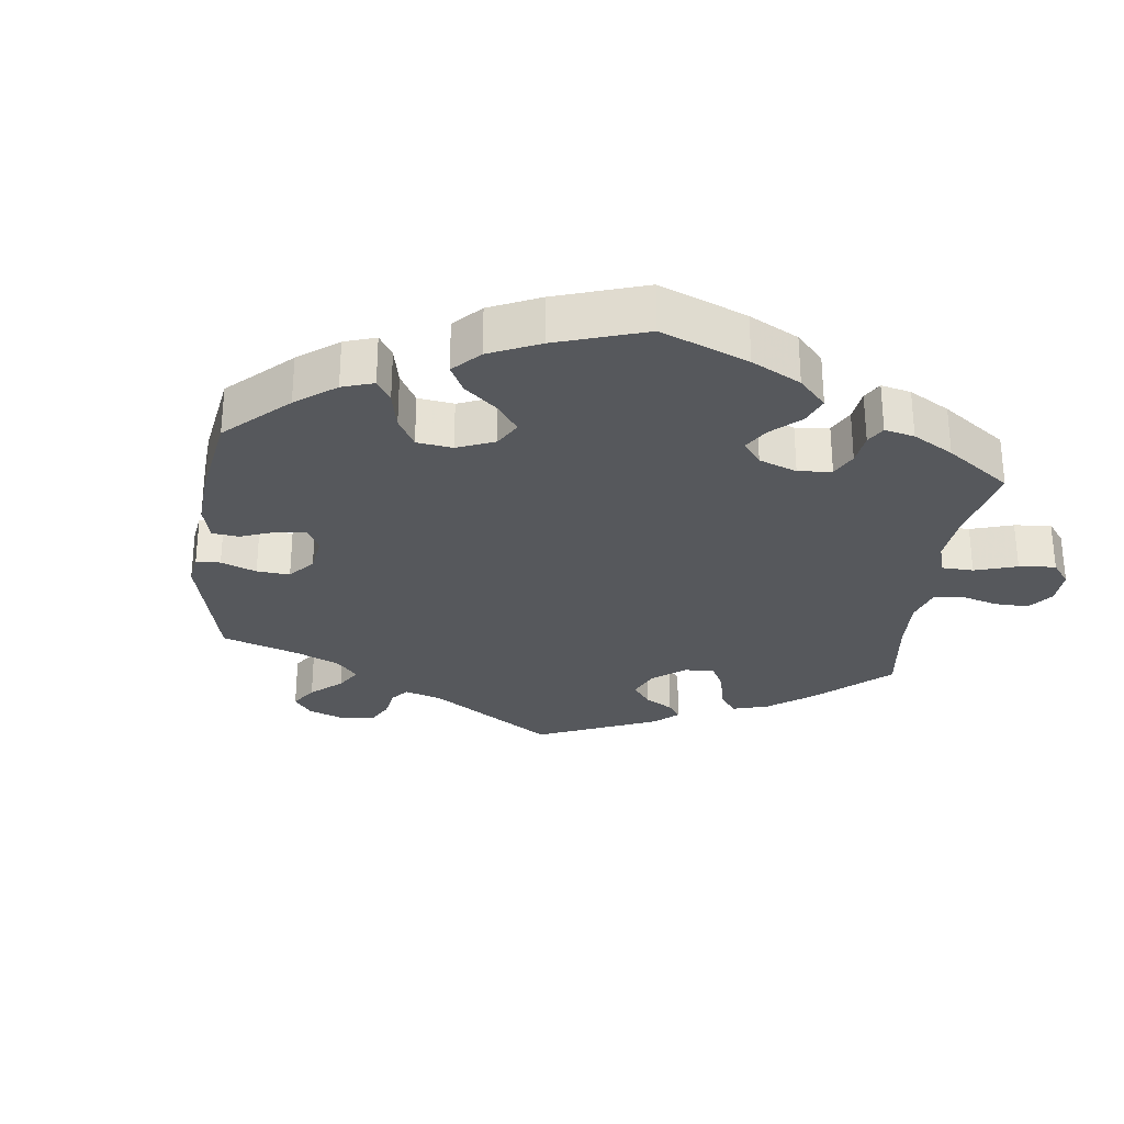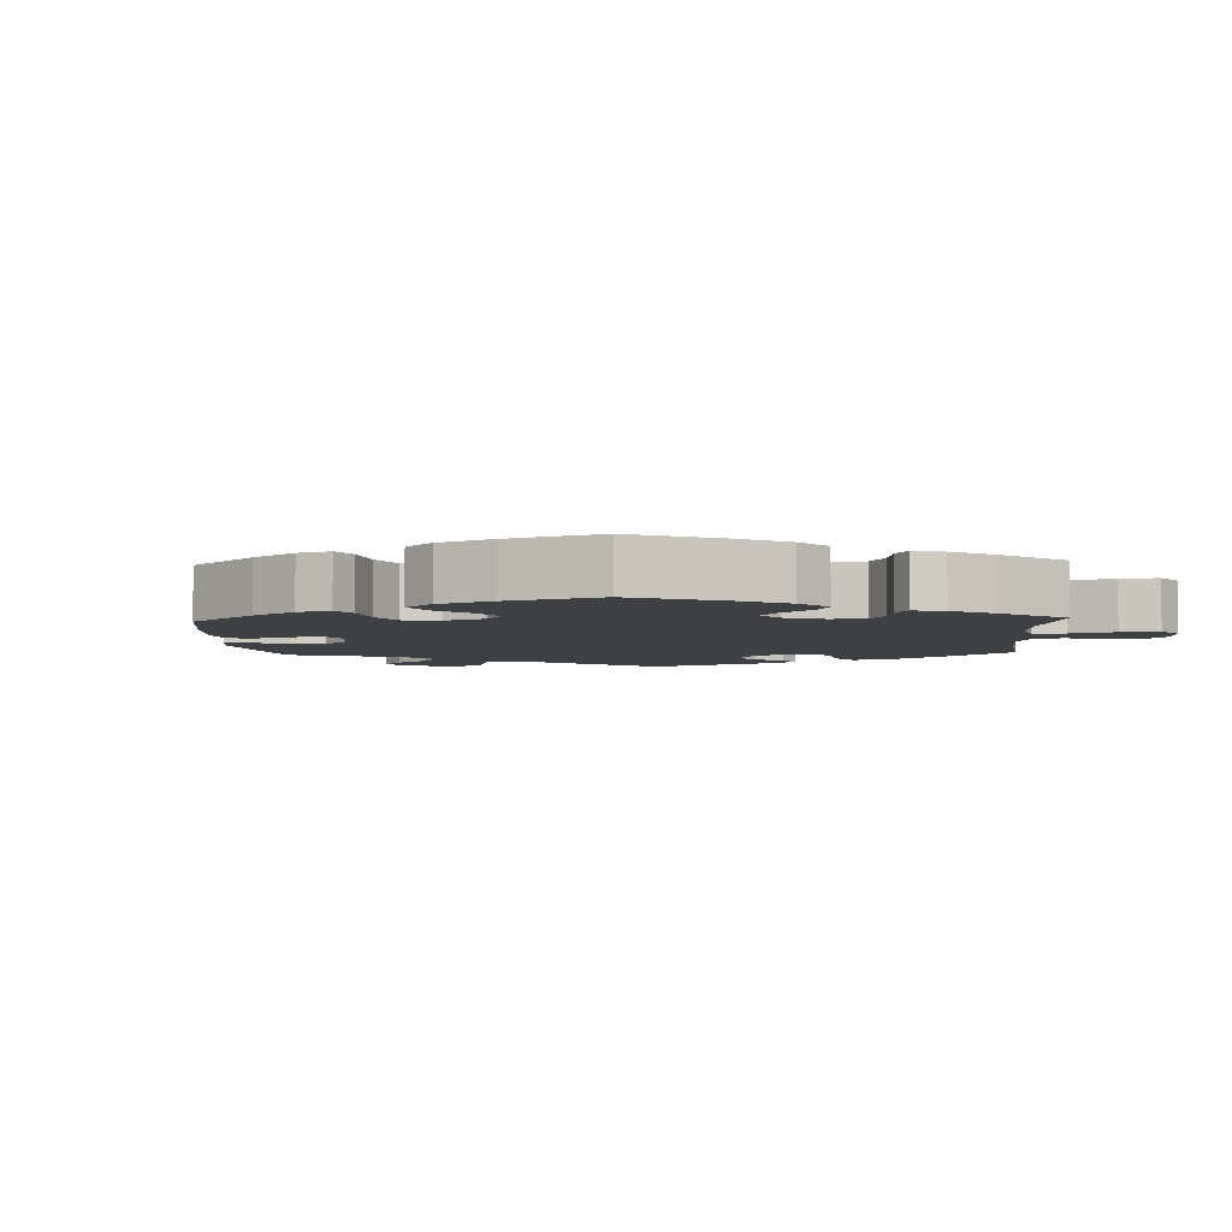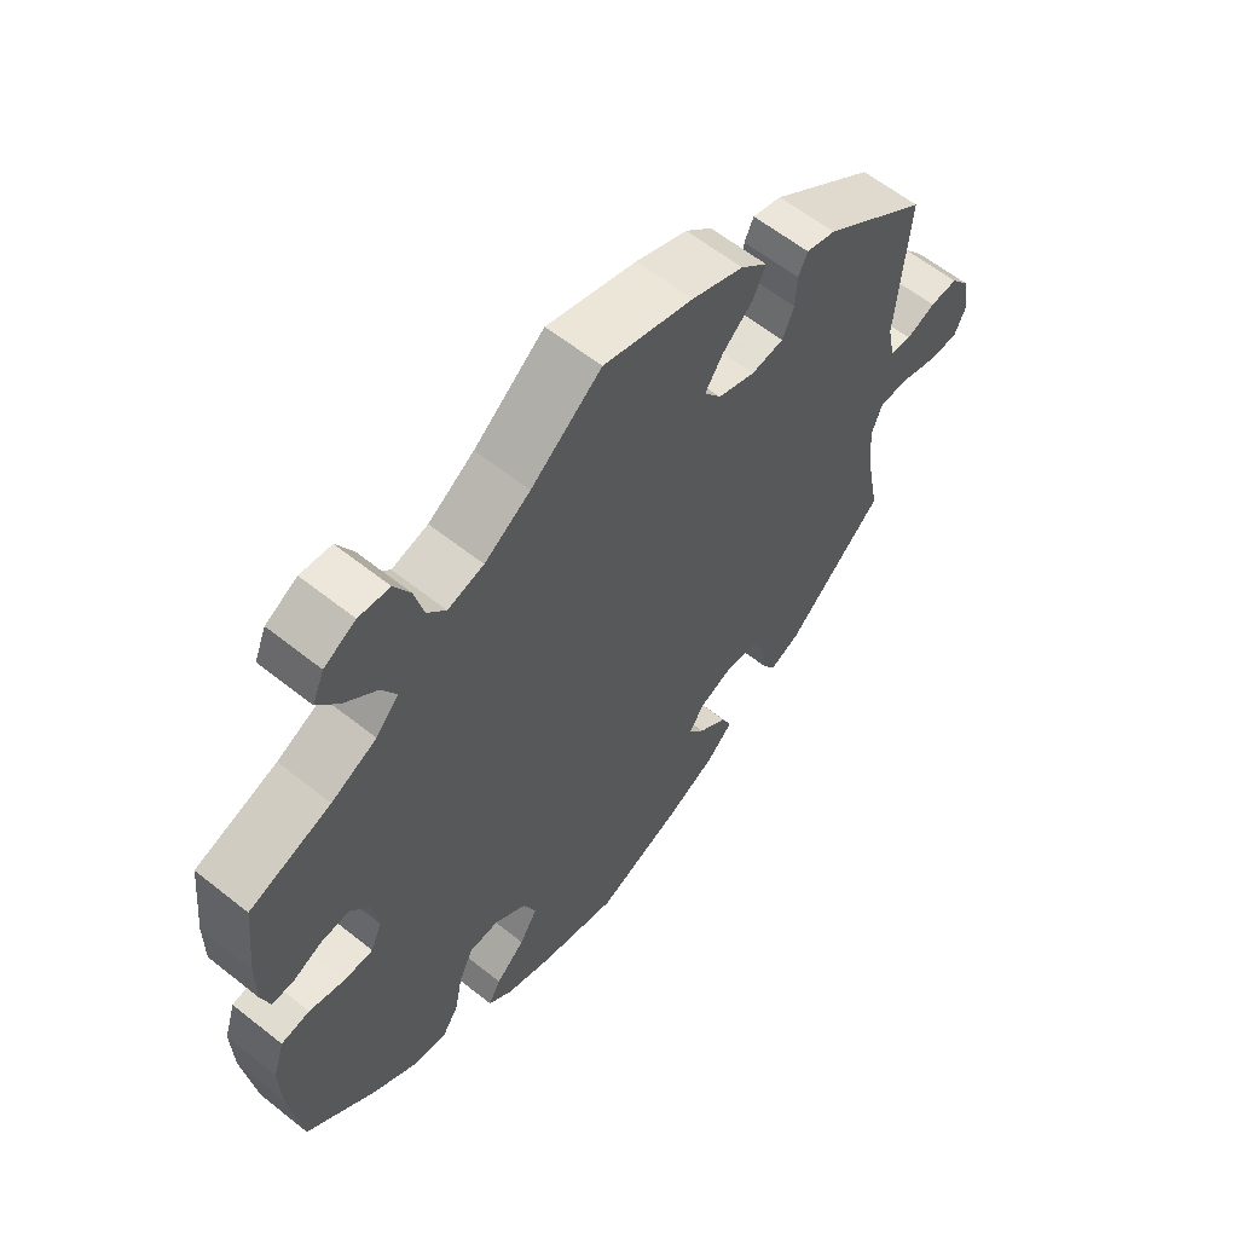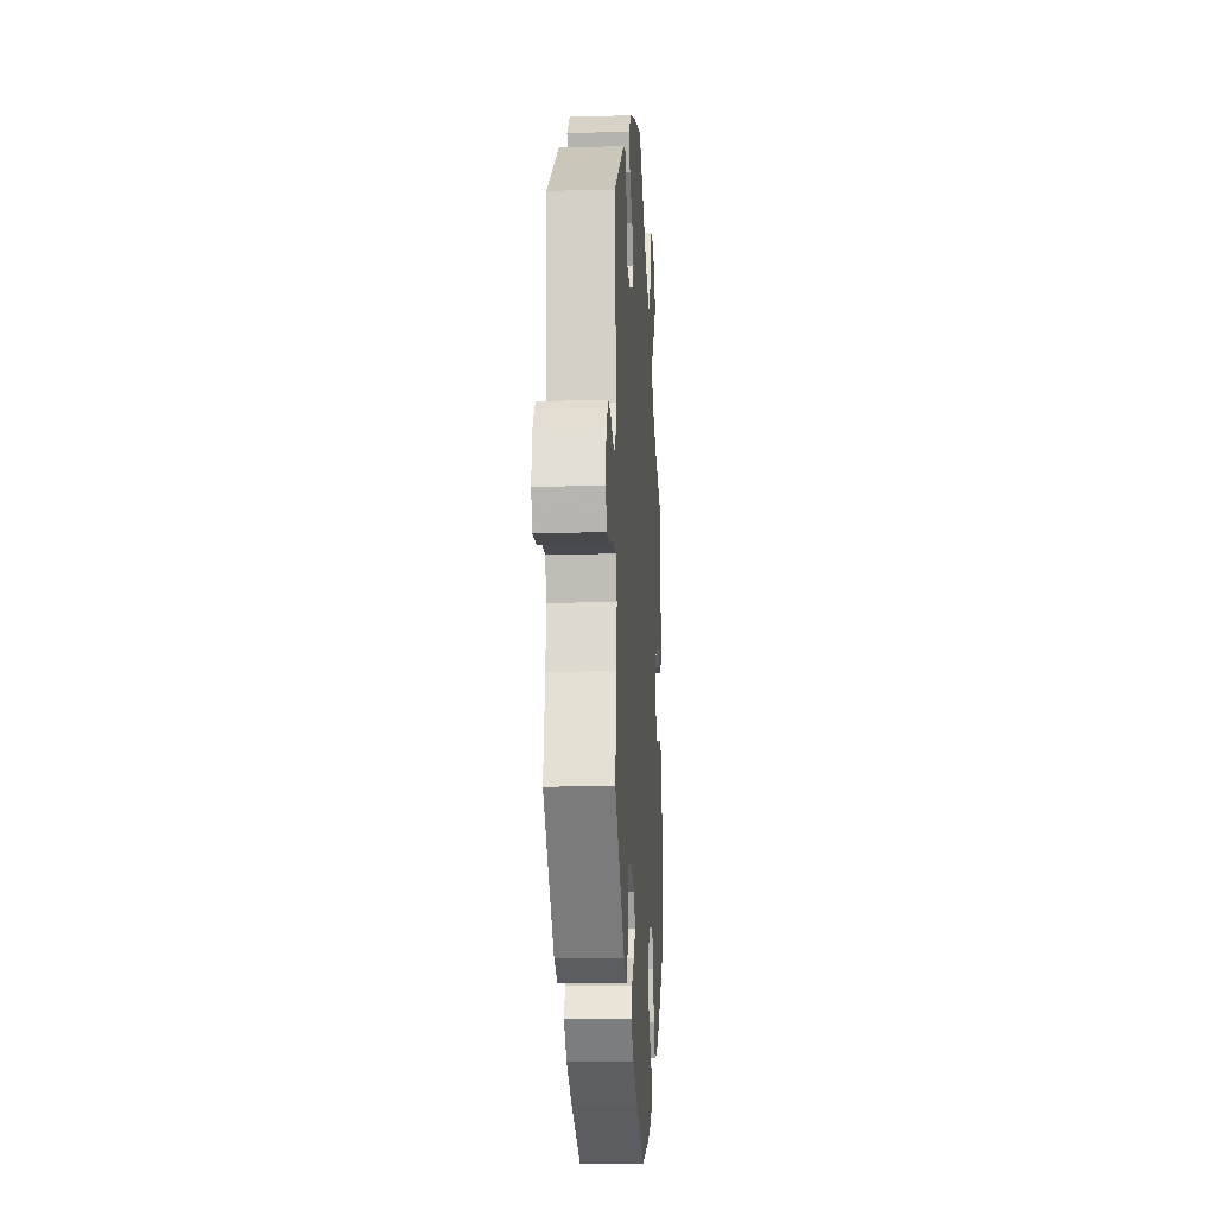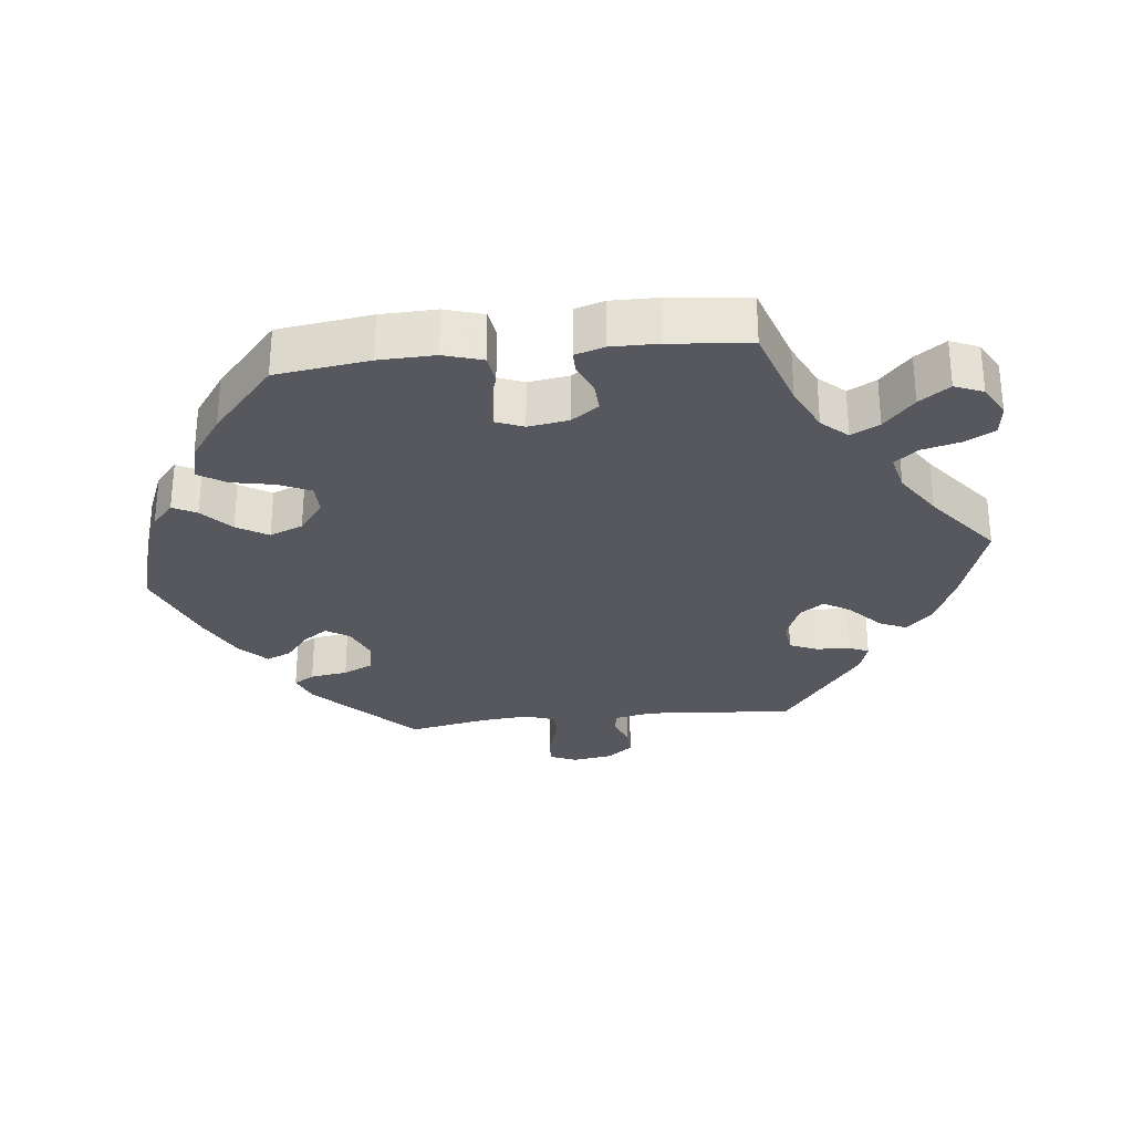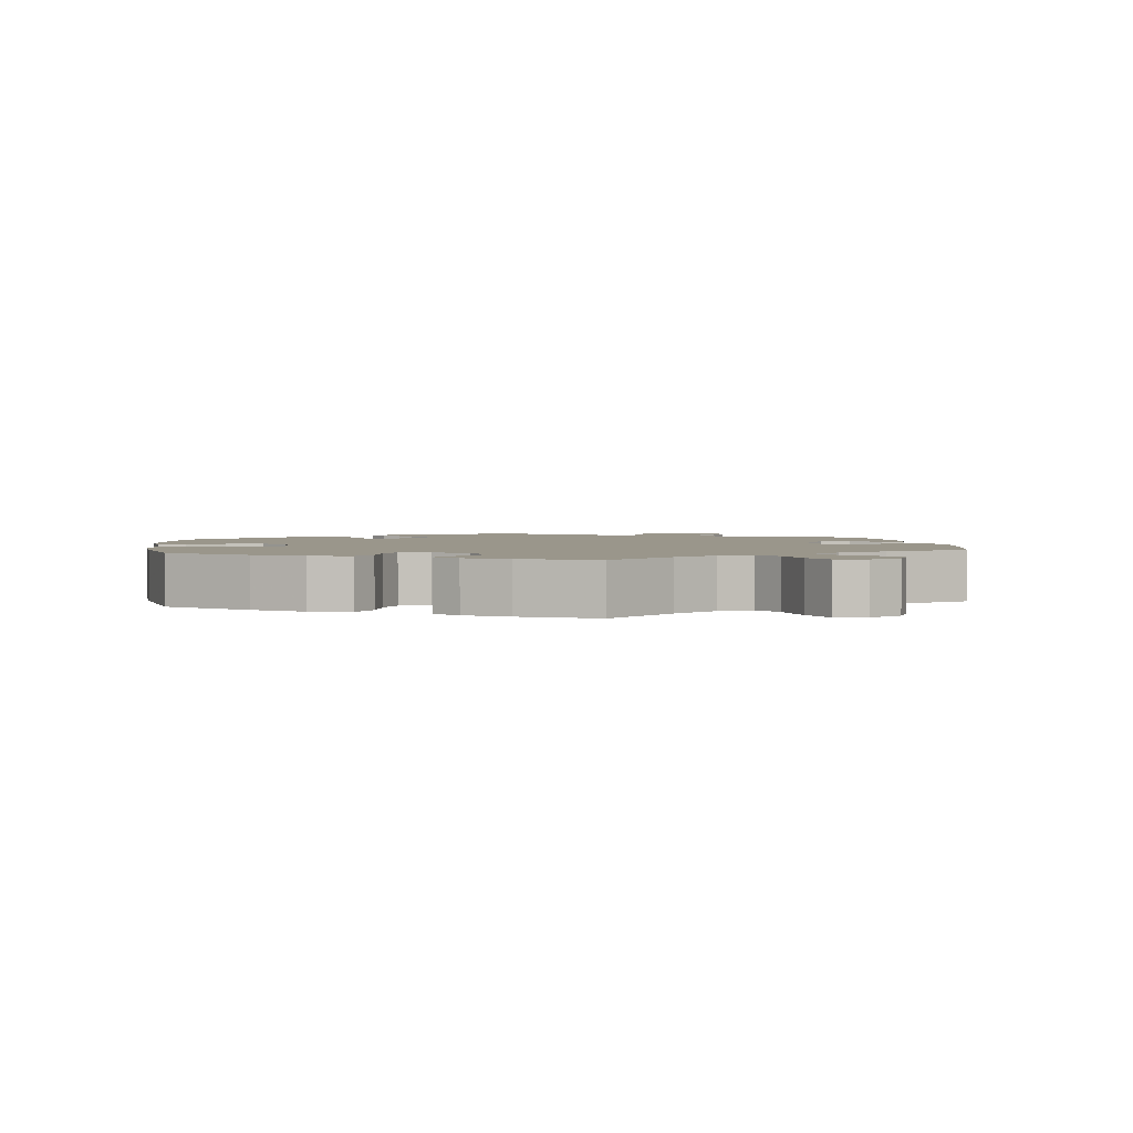
<metadata>
{"format":"obj","ext":"obj","renderer":"f3d","projection":"perspective","resolution":1024,"background":"white","views":[{"elev":-28.2,"azim":-127.1,"up":"+Y"},{"elev":-4.7,"azim":-116.9,"up":"+Y"},{"elev":61.0,"azim":-51.0,"up":"+Z"},{"elev":-15.7,"azim":93.4,"up":"+Z"},{"elev":-28.9,"azim":-83.4,"up":"+Y"},{"elev":2.3,"azim":-66.9,"up":"+Y"}]}
</metadata>
<code>
v -0.136 0.07 -0.401
v 0.652 0.07 0.042
v -0.539 0.07 -0.031
v 0.627 0.07 -0.094
v -0.191 0.07 -0.555
v -0.228 0.07 -0.522
v -0.346 0.07 0.62
v 0.531 0.07 0.03
v 0.514 0.07 -0.19
v -0.55 0.07 0.192
v -0.204 0.07 -0.314
v 0.674 0.07 -0.097
v 0.191 0.07 0.42
v 0.165 0.07 -0.385
v -0.164 0.07 -0.447
v 0.32 0.07 -0.439
v -0.331 0.07 0.462
v -0.275 0.07 0.569
v 0.519 0.07 0.087
v 0.317 0.07 0.415
v 0.257 0.07 0.503
v -0.412 0.07 0.552
v -0.344 0.07 0.382
v 0.564 0.07 0.024
v -0.379 0.07 -0.002
v -0.209 0.07 -0.487
v 0 0.07 -0.62
v 0.385 0.07 -0.452
v 0 0.07 0.62
v -0.551 0.07 0.122
v -0.38 0.07 0.507
v 0.331 0.07 0.445
v -0.25 0.07 -0.314
v 0.133 0.07 -0.57
v -0.108 0.07 0.536
v 0.238 0.07 0.462
v 0.188 0.07 -0.35
v 0.315 0.07 0.365
v -0.388 0.07 0.058
v -0.299 0.07 0.614
v -0.156 0.07 -0.351
v 0.524 0.07 -0.073
v -0.537 0.07 -0.31
v 0.164 0.07 0.379
v 0.19 0.07 0.342
v 0.241 0.07 -0.329
v 0.291 0.07 -0.338
v -0.394 0.07 0.594
v -0.557 0.07 -0.088
v 0.137 0.07 0.576
v -0.233 0.07 0.478
v 0.209 0.07 -0.533
v -0.311 0.07 -0.465
v -0.261 0.07 0.512
v 0.234 0.07 -0.457
v 0.312 0.07 -0.383
v -0.495 0.07 -0.025
v -0.122 0.07 -0.584
v 0.537 0.07 -0.31
v 0.376 0.07 0.431
v -0.285 0.07 -0.425
v 0.508 0.07 -0.118
v 0.609 0.07 0.041
v 0.19 0.07 -0.421
v 0.537 0.07 0.31
v -0.365 0.07 -0.452
v 0.247 0.07 0.319
v -0.44 0.07 -0.042
v 0.683 0.07 0.002
v -0.537 0.07 0.31
v -0.505 0.07 0.078
v 0.339 0.07 -0.47
v 0.297 0.07 0.324
v -0.555 0.07 -0.171
v -0.309 0.07 0.42
v -0.413 0.07 0.35
v -0.272 0.07 -0.361
v -0.417 0.07 0.099
v -0.432 0.07 -0.404
v -0.396 0.07 -0.043
v -0.538 0.07 0.078
v 0.569 0.07 -0.074
v 0.25 0.07 -0.494
v 0.216 0.07 0.542
v -0.46 0.07 0.097
v -0.178 0.07 0.491
v 0.692 0.07 -0.057
v -0.136 -0 -0.401
v 0.652 -0 0.042
v -0.539 -0 -0.031
v 0.627 -0 -0.094
v -0.191 -0 -0.555
v -0.228 -0 -0.522
v -0.346 -0 0.62
v 0.531 -0 0.03
v 0.514 -0 -0.19
v -0.55 -0 0.192
v -0.204 -0 -0.314
v 0.674 -0 -0.097
v 0.191 -0 0.42
v 0.165 -0 -0.385
v -0.164 -0 -0.447
v 0.32 -0 -0.439
v -0.331 -0 0.462
v -0.275 -0 0.569
v 0.519 -0 0.087
v 0.317 -0 0.415
v 0.257 -0 0.503
v -0.412 -0 0.552
v -0.344 -0 0.382
v 0.564 -0 0.024
v -0.379 -0 -0.002
v -0.209 -0 -0.487
v 0 -0 -0.62
v 0.385 -0 -0.452
v 0 -0 0.62
v -0.551 -0 0.122
v -0.38 -0 0.507
v 0.331 -0 0.445
v -0.25 -0 -0.314
v 0.133 -0 -0.57
v -0.108 -0 0.536
v 0.238 -0 0.462
v 0.188 -0 -0.35
v 0.315 -0 0.365
v -0.388 -0 0.058
v -0.299 -0 0.614
v -0.156 -0 -0.351
v 0.524 -0 -0.073
v -0.537 -0 -0.31
v 0.164 -0 0.379
v 0.19 -0 0.342
v 0.241 -0 -0.329
v 0.291 -0 -0.338
v -0.394 -0 0.594
v -0.557 -0 -0.088
v 0.137 -0 0.576
v -0.233 -0 0.478
v 0.209 -0 -0.533
v -0.311 -0 -0.465
v -0.261 -0 0.512
v 0.234 -0 -0.457
v 0.312 -0 -0.383
v -0.495 -0 -0.025
v -0.122 -0 -0.584
v 0.537 -0 -0.31
v 0.376 -0 0.431
v -0.285 -0 -0.425
v 0.508 -0 -0.118
v 0.609 -0 0.041
v 0.19 -0 -0.421
v 0.537 -0 0.31
v -0.365 -0 -0.452
v 0.247 -0 0.319
v -0.44 -0 -0.042
v 0.683 -0 0.002
v -0.537 -0 0.31
v -0.505 -0 0.078
v 0.339 -0 -0.47
v 0.297 -0 0.324
v -0.555 -0 -0.171
v -0.309 -0 0.42
v -0.413 -0 0.35
v -0.272 -0 -0.361
v -0.417 -0 0.099
v -0.432 -0 -0.404
v -0.396 -0 -0.043
v -0.538 -0 0.078
v 0.569 -0 -0.074
v 0.25 -0 -0.494
v 0.216 -0 0.542
v -0.46 -0 0.097
v -0.178 -0 0.491
v 0.692 -0 -0.057
f 35 29 50 84
f 86 35 84 21
f 51 86 21 36
f 7 40 18 54
f 22 48 7 54
f 17 31 22 54
f 75 17 54 51
f 23 75 51 36
f 30 10 70 76
f 85 71 81 30
f 78 85 30 76
f 39 78 76 23
f 49 3 57 68
f 49 68 80
f 74 49 80
f 43 74 80
f 79 43 80
f 66 79 80 25
f 77 61 53 66
f 33 77 66 25
f 5 6 26 15
f 5 15 1
f 58 5 1
f 27 58 1
f 34 27 1 41
f 64 55 83 52
f 14 64 52 34
f 28 72 16 56
f 9 59 28 56
f 62 9 56 47
f 42 62 47 46
f 87 12 4 82
f 87 82 42
f 69 87 42
f 24 63 2 69
f 24 69 42
f 8 24 42 46
f 32 60 65 19
f 38 20 32 19
f 73 38 19 8
f 67 73 8 46
f 39 23 36 13
f 11 33 25 39
f 14 34 41 11
f 37 14 11 39
f 45 67 46 37
f 44 45 37 39
f 13 44 39
f 171 137 116 122
f 108 171 122 173
f 123 108 173 138
f 141 105 127 94
f 141 94 135 109
f 141 109 118 104
f 138 141 104 162
f 123 138 162 110
f 163 157 97 117
f 117 168 158 172
f 163 117 172 165
f 110 163 165 126
f 155 144 90 136
f 167 155 136
f 167 136 161
f 167 161 130
f 167 130 166
f 112 167 166 153
f 153 140 148 164
f 112 153 164 120
f 102 113 93 92
f 88 102 92
f 88 92 145
f 88 145 114
f 128 88 114 121
f 139 170 142 151
f 121 139 151 101
f 143 103 159 115
f 143 115 146 96
f 134 143 96 149
f 133 134 149 129
f 169 91 99 174
f 129 169 174
f 129 174 156
f 156 89 150 111
f 129 156 111
f 133 129 111 95
f 106 152 147 119
f 106 119 107 125
f 95 106 125 160
f 133 95 160 154
f 100 123 110 126
f 126 112 120 98
f 98 128 121 101
f 126 98 101 124
f 124 133 154 132
f 126 124 132 131
f 126 131 100
f 50 137 171 84
f 84 171 108 21
f 21 108 123 36
f 36 123 100 13
f 13 100 131 44
f 44 131 132 45
f 45 132 154 67
f 67 154 160 73
f 73 160 125 38
f 38 125 107 20
f 20 107 119 32
f 32 119 147 60
f 60 147 152 65
f 65 152 106 19
f 19 106 95 8
f 8 95 111 24
f 24 111 150 63
f 63 150 89 2
f 2 89 156 69
f 69 156 174 87
f 87 174 99 12
f 12 99 91 4
f 4 91 169 82
f 82 169 129 42
f 42 129 149 62
f 62 149 96 9
f 9 96 146 59
f 59 146 115 28
f 28 115 159 72
f 72 159 103 16
f 16 103 143 56
f 56 143 134 47
f 47 134 133 46
f 46 133 124 37
f 37 124 101 14
f 14 101 151 64
f 64 151 142 55
f 55 142 170 83
f 83 170 139 52
f 52 139 121 34
f 34 121 114 27
f 27 114 145 58
f 58 145 92 5
f 5 92 93 6
f 6 93 113 26
f 26 113 102 15
f 15 102 88 1
f 1 88 128 41
f 41 128 98 11
f 11 98 120 33
f 33 120 164 77
f 77 164 148 61
f 61 148 140 53
f 53 140 153 66
f 66 153 166 79
f 79 166 130 43
f 43 130 161 74
f 74 161 136 49
f 49 136 90 3
f 3 90 144 57
f 57 144 155 68
f 68 155 167 80
f 80 167 112 25
f 25 112 126 39
f 39 126 165 78
f 78 165 172 85
f 85 172 158 71
f 71 158 168 81
f 81 168 117 30
f 30 117 97 10
f 10 97 157 70
f 70 157 163 76
f 76 163 110 23
f 23 110 162 75
f 75 162 104 17
f 17 104 118 31
f 31 118 109 22
f 22 109 135 48
f 48 135 94 7
f 7 94 127 40
f 40 127 105 18
f 18 105 141 54
f 54 141 138 51
f 51 138 173 86
f 86 173 122 35
f 35 122 116 29
f 29 116 137 50

</code>
